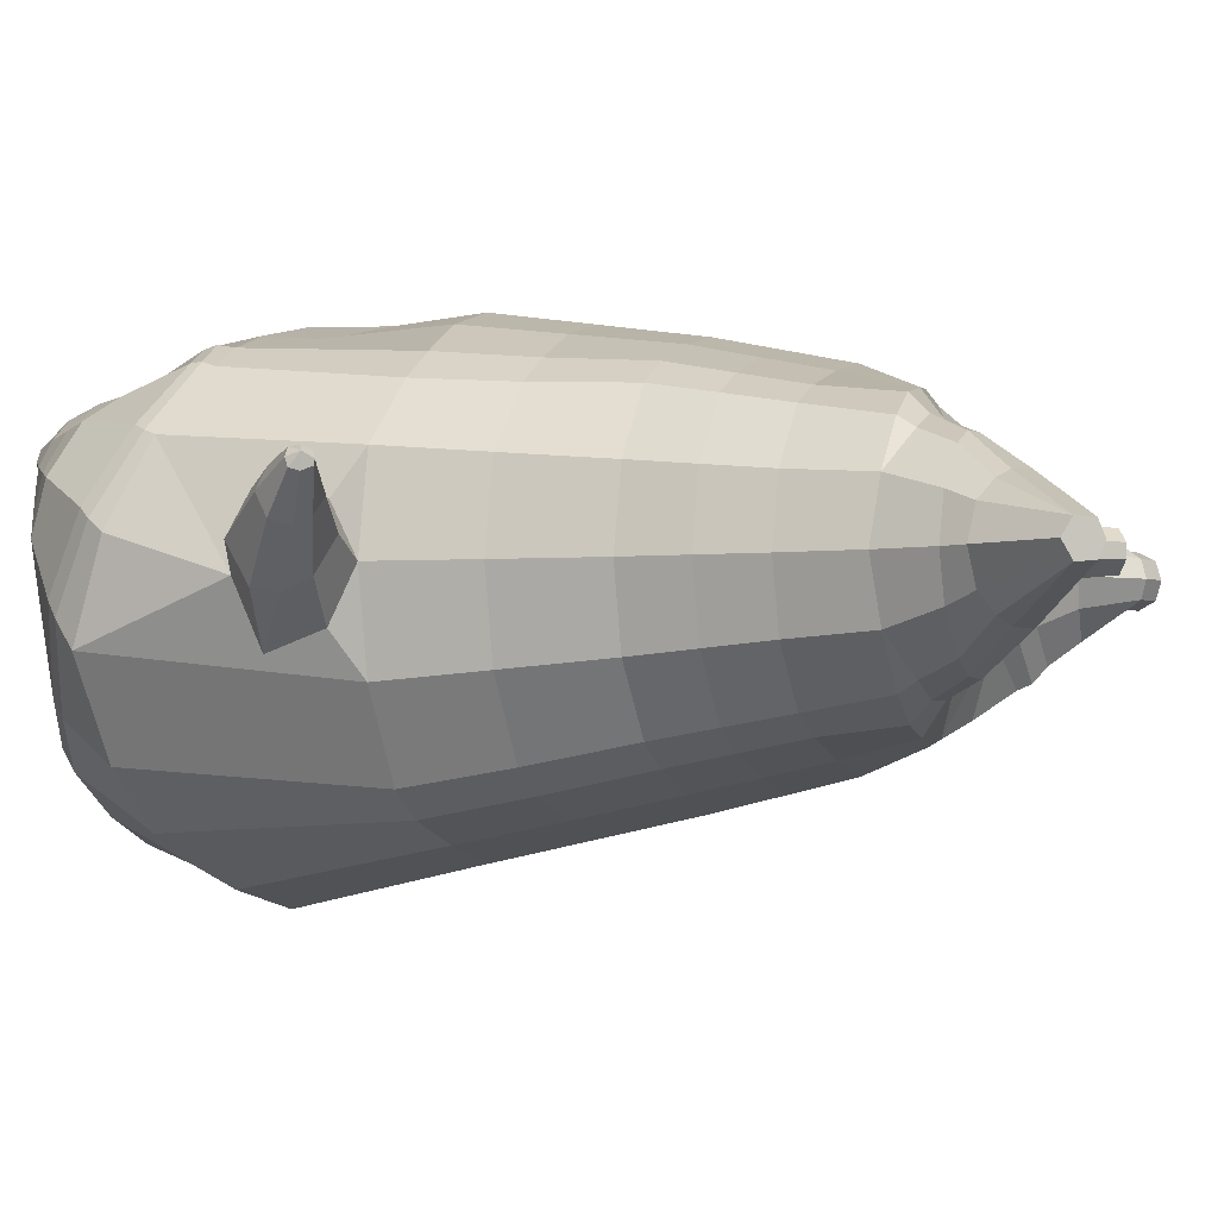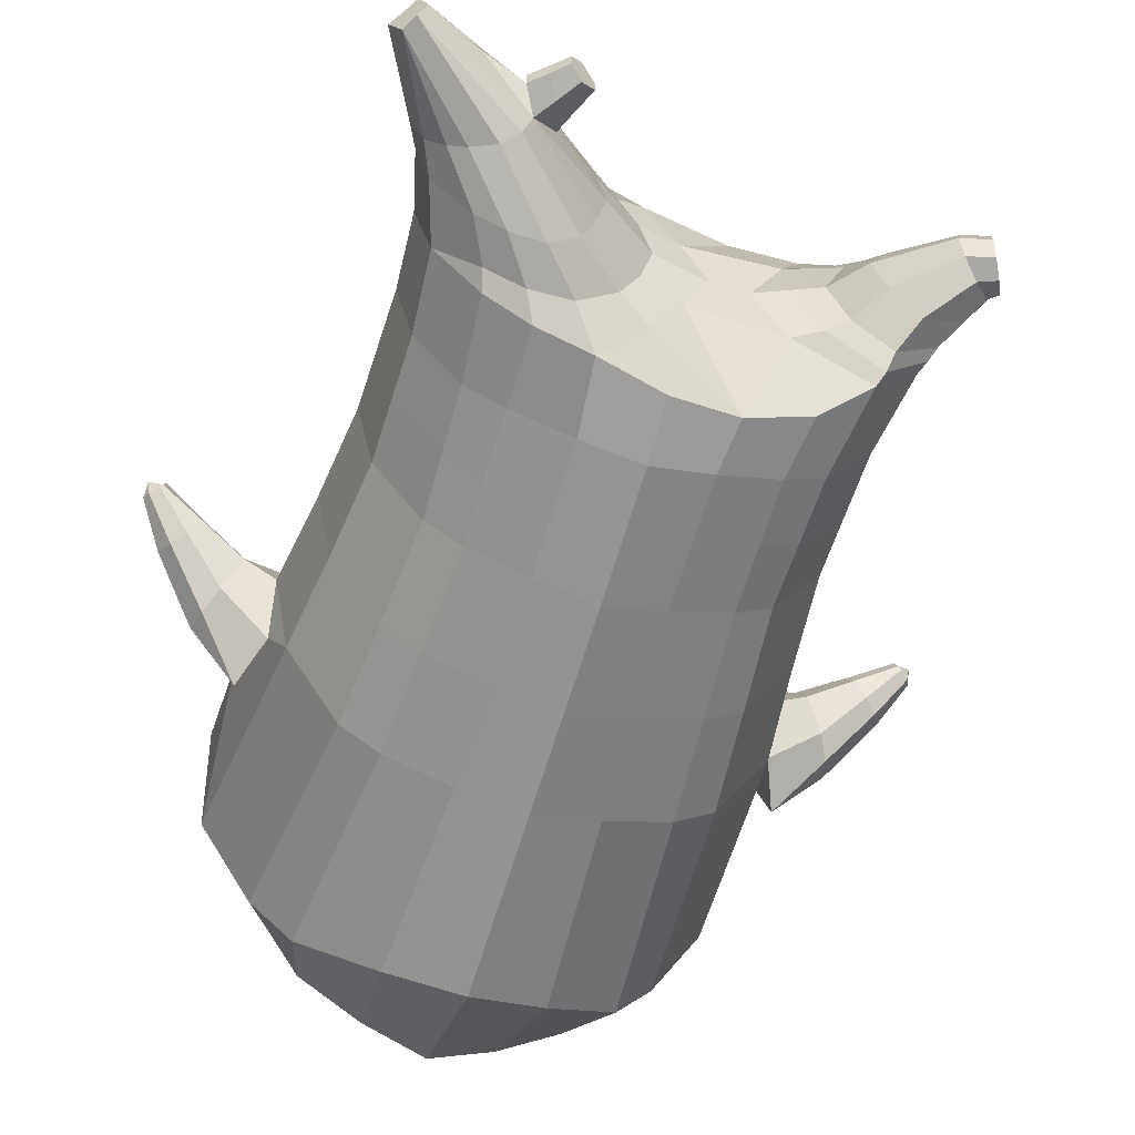
<metadata>
{"format":"obj","ext":"obj","renderer":"f3d","projection":"perspective","resolution":1024,"background":"white","views":[{"elev":-2.8,"azim":111.9,"up":"+Z"},{"elev":-52.9,"azim":162.7,"up":"+Z"}]}
</metadata>
<code>
o korok
v 0 -0.7524 0.3251
v 0 0.651 0.2949
v -0.2329 -0.6913 0.3265
v -0.2624 0.656 0.2479
v -0.3023 -0.6929 0.3084
v -0.3536 0.711 0.195
v -0.39 -0.7147 0.2586
v -0.4419 0.701 0.1021
v -0.4275 -0.7622 0.1616
v -0.48 0.691 0
v -0.395 -0.8116 0.06023
v -0.4419 0.701 -0.1021
v -0.3023 -0.852 -0.0449
v -0.3536 0.711 -0.195
v -0.233 -0.8713 -0.1135
v -0.2624 0.656 -0.2479
v -0 -0.8928 -0.2816
v -0 0.651 -0.2949
v 0 0.5366 0.3428
v -0.2452 0.5366 0.2795
v -0.3246 0.5366 0.2424
v -0.4157 0.5366 0.1312
v -0.45 0.5366 0
v -0.4157 0.5366 -0.1312
v -0.3246 0.5366 -0.2424
v -0.2452 0.5366 -0.2795
v -0 0.5366 -0.3428
v 0 0.2774 0.4
v -0.2452 0.2774 0.3303
v -0.3182 0.2774 0.2864
v -0.4157 0.2774 0.155
v -0.45 0.2774 0
v -0.4157 0.2774 -0.155
v -0.3182 0.2774 -0.2864
v -0.2452 0.2774 -0.3303
v -0 0.2774 -0.405
v 0 -0.1402 0.465
v -0.2724 -0.1244 0.3629
v -0.3536 -0.1259 0.3091
v -0.4966 -0.1408 0.000345
v -0.3536 -0.1438 -0.3627
v -0.2724 -0.1441 -0.4148
v -0 -0.1406 -0.4955
v -0.1631 -0.7285 0.2687
v -0.09484 -0.784 0.131
v -0.1631 -0.8432 -0.000282
v 0 -0.4893 0.4575
v -0.2724 -0.4865 0.3863
v -0.3536 -0.4828 0.3453
v -0.5225 -0.595 0.05712
v -0.3986 -0.6485 -0.3269
v -0.3147 -0.6139 -0.4397
v -0 -0.5178 -0.5798
v 0 -0.6625 0.404
v -0.2588 -0.5563 0.3879
v -0.3359 -0.5376 0.3548
v -0.4488 -0.578 0.241
v -0.4945 -0.6537 0.1023
v -0.4666 -0.7317 -0.04842
v -0.3359 -0.8029 -0.2051
v -0.2588 -0.831 -0.294
v -0 -0.8467 -0.4287
v 0 -0.6174 0.429
v -0.2656 -0.5266 0.3941
v -0.3447 -0.5107 0.3551
v -0.4604 -0.553 0.2304
v -0.5122 -0.6274 0.08166
v -0.4824 -0.708 -0.07993
v -0.3447 -0.7776 -0.2448
v -0.2656 -0.8022 -0.3366
v -0 -0.8123 -0.4678
v -0.2779 -0.8105 0.2753
v -0.3183 -0.8206 0.2354
v -0.334 -0.8368 0.1891
v -0.3183 -0.8533 0.1424
v -0.278 -0.864 0.1018
v -0.1725 -0.8596 0.1274
v -0.1724 -0.8157 0.2481
v -0.1548 -0.8368 0.1884
v -0.2702 -0.8718 0.228
v -0.2812 -0.8742 0.2047
v -0.2703 -0.8766 0.1804
v -0.2391 -0.8782 0.1604
v -0.1764 -0.8739 0.2045
v -0.2977 -0.7382 0.2985
v -0.2977 -0.8598 0.02288
v -0.3606 -0.8305 0.09805
v -0.3845 -0.7967 0.1735
v -0.1631 -0.843 0.04094
v -0.3605 -0.7642 0.2459
v -0.1631 -0.7524 0.2575
v -0.1214 -0.7976 0.1492
v -0.2009 -0.8112 0.2617
v -0.2486 -0.808 0.2742
v -0.201 -0.8637 0.1147
v -0.2486 -0.8663 0.1033
v -0.2015 -0.87 0.2376
v -0.2296 -0.869 0.2457
v -0.2152 -0.8905 0.211
v -0.2016 -0.8773 0.1718
v -0.2511 -0.7385 0.3019
v -0.2037 -0.7403 0.2849
v -0.2037 -0.8546 0.0135
v -0.2511 -0.8633 0.006805
v -0.1165 -0.7444 0.3164
v -0.1362 0.636 0.2807
v -0.1226 0.5366 0.3162
v -0.1226 0.2774 0.3726
v -0.1362 -0.1402 0.4264
v -0.1362 -0.507 0.4258
v -0.1294 -0.6348 0.3961
v -0.1328 -0.5965 0.4132
v -0.1165 -0.8905 -0.2107
v -0.1362 0.636 -0.2807
v -0.1226 0.5366 -0.3162
v -0.1226 0.2774 -0.3726
v -0.1362 -0.1424 -0.4594
v -0.1573 -0.5431 -0.5397
v -0.1294 -0.8408 -0.3763
v -0.1328 -0.8077 -0.4168
v -0.5255 -0.3533 -0.01913
v -0.6222 -0.3121 0.03154
v -0.5608 -0.1423 0.03965
v -0.6295 -0.2633 -0.0454
v -0.6168 -0.2142 -0.05436
v -0.5669 -0.2403 0.124
v -0.5858 -0.2855 0.112
v -0.719 -0.1845 0.05378
v -0.7023 -0.1484 0.04165
v -0.7103 -0.2109 0.09668
v -0.6511 -0.1185 0.09211
v -0.655 -0.1737 0.1466
v -0.681 -0.2047 0.1378
v -0.7695 -0.1224 0.125
v -0.7613 -0.1057 0.1198
v -0.7645 -0.1306 0.142
v -0.7395 -0.0923 0.1397
v -0.7419 -0.1159 0.1618
v -0.7541 -0.1305 0.1585
v -0.7667 -0.1014 0.15
v -0.5939 -0.1696 -0.02769
v -0.6773 -0.1271 0.05911
v -0.7451 -0.09054 0.1289
v -0.474 -0.2035 0.1036
v -0.5555 -0.1901 0.1042
v -0.6464 -0.144 0.1281
v -0.7345 -0.09612 0.152
v -0.4954 -0.2914 0.1345
v -0.1362 -0.3847 0.4128
v 0 -0.3228 0.4502
v -0.4636 -0.5315 0.2213
v -0.4568 -0.143 0.1902
v -0.5284 -0.2924 -0.1468
v -0.4903 -0.1983 -0.1047
v -0.4633 -0.1397 -0.1912
v -0.5077 -0.6586 -0.1357
v 0.2329 -0.6913 0.3265
v 0.2474 0.6935 0.261
v 0.3023 -0.6929 0.3084
v 0.3386 0.701 0.215
v 0.39 -0.7147 0.2586
v 0.4293 0.7035 0.1194
v 0.4275 -0.7622 0.1616
v 0.4614 0.6935 -0
v 0.395 -0.8115 0.06022
v 0.3023 -0.852 -0.0449
v 0.3386 0.701 -0.215
v 0.2329 -0.8713 -0.1135
v 0.2474 0.6935 -0.261
v 0.2452 0.5366 0.2795
v 0.3246 0.5366 0.2424
v 0.4157 0.5366 0.1312
v 0.45 0.5366 -0
v 0.4157 0.5366 -0.1312
v 0.3246 0.5366 -0.2424
v 0.2452 0.5366 -0.2795
v 0.2452 0.2774 0.3303
v 0.3182 0.2774 0.2864
v 0.4157 0.2774 0.155
v 0.45 0.2774 -0
v 0.4157 0.2774 -0.155
v 0.3182 0.2774 -0.2864
v 0.2452 0.2774 -0.3303
v 0.2724 -0.1244 0.3629
v 0.3536 -0.1259 0.3091
v 0.4966 -0.1408 0.000345
v 0.3536 -0.1438 -0.3627
v 0.2724 -0.1441 -0.4148
v 0.1631 -0.7285 0.2687
v 0.09482 -0.7841 0.1311
v 0.1631 -0.8432 -0.000274
v 0.2724 -0.4865 0.3863
v 0.3536 -0.4828 0.3453
v 0.5225 -0.595 0.05712
v 0.3986 -0.6485 -0.3269
v 0.3147 -0.6139 -0.4397
v 0.2588 -0.5563 0.3879
v 0.3359 -0.5376 0.3548
v 0.4488 -0.578 0.241
v 0.4945 -0.6537 0.1023
v 0.4666 -0.7317 -0.04842
v 0.3359 -0.8029 -0.2051
v 0.2588 -0.831 -0.294
v 0.2656 -0.5266 0.3941
v 0.3447 -0.5107 0.3551
v 0.4604 -0.553 0.2304
v 0.5122 -0.6274 0.08166
v 0.4824 -0.708 -0.07993
v 0.3447 -0.7776 -0.2448
v 0.2656 -0.8022 -0.3366
v 0.278 -0.8104 0.2752
v 0.3183 -0.8205 0.2354
v 0.334 -0.8367 0.189
v 0.3183 -0.8532 0.1424
v 0.278 -0.864 0.1017
v 0.1725 -0.8597 0.1274
v 0.1725 -0.8158 0.2481
v 0.1548 -0.8369 0.1884
v 0.2705 -0.8717 0.228
v 0.2814 -0.8741 0.2046
v 0.2705 -0.8765 0.1803
v 0.2392 -0.8782 0.1604
v 0.1767 -0.8742 0.2045
v 0.2977 -0.7382 0.2984
v 0.2977 -0.8598 0.02287
v 0.3605 -0.8305 0.09803
v 0.3844 -0.7966 0.1735
v 0.1631 -0.843 0.04095
v 0.3605 -0.7641 0.2459
v 0.1631 -0.7524 0.2576
v 0.1214 -0.7977 0.1492
v 0.201 -0.8113 0.2618
v 0.2486 -0.808 0.2742
v 0.201 -0.8637 0.1147
v 0.2486 -0.8663 0.1033
v 0.2017 -0.8701 0.2376
v 0.2299 -0.8691 0.2457
v 0.2156 -0.8906 0.211
v 0.2017 -0.8774 0.1718
v 0.2511 -0.7385 0.3019
v 0.2037 -0.7403 0.2849
v 0.2037 -0.8546 0.01351
v 0.2511 -0.8633 0.006804
v 0.1165 -0.7444 0.3164
v 0.1362 0.681 0.2807
v 0.1226 0.5366 0.3162
v 0.1226 0.2774 0.3726
v 0.1362 -0.1402 0.4264
v 0.1362 -0.507 0.4258
v 0.1294 -0.6348 0.3961
v 0.1328 -0.5965 0.4132
v 0.1165 -0.8906 -0.2107
v 0.1362 0.681 -0.2807
v 0.1226 0.5366 -0.3162
v 0.1226 0.2774 -0.3726
v 0.1362 -0.1424 -0.4594
v 0.1573 -0.5431 -0.5397
v 0.1294 -0.8408 -0.3763
v 0.1328 -0.8077 -0.4168
v 0.5255 -0.3533 -0.01913
v 0.6222 -0.3121 0.03154
v 0.5608 -0.1423 0.03965
v 0.6295 -0.2633 -0.0454
v 0.6168 -0.2142 -0.05436
v 0.5669 -0.2403 0.124
v 0.5858 -0.2855 0.112
v 0.719 -0.1845 0.05378
v 0.7023 -0.1484 0.04165
v 0.7103 -0.2109 0.09668
v 0.6511 -0.1185 0.09211
v 0.655 -0.1737 0.1466
v 0.681 -0.2047 0.1378
v 0.7695 -0.1224 0.125
v 0.7613 -0.1057 0.1198
v 0.7645 -0.1306 0.142
v 0.7395 -0.0923 0.1397
v 0.7419 -0.1159 0.1618
v 0.7541 -0.1305 0.1585
v 0.7667 -0.1014 0.15
v 0.5939 -0.1696 -0.02769
v 0.6773 -0.1271 0.05911
v 0.7451 -0.09054 0.1289
v 0.474 -0.2035 0.1036
v 0.5555 -0.1901 0.1042
v 0.6464 -0.144 0.1281
v 0.7345 -0.09612 0.152
v 0.4954 -0.2914 0.1345
v 0.1362 -0.3847 0.4128
v 0.4636 -0.5315 0.2213
v 0.4568 -0.143 0.1902
v 0.5284 -0.2924 -0.1468
v 0.4903 -0.1983 -0.1047
v 0.4633 -0.1397 -0.1912
v 0.5077 -0.6586 -0.1357
v -0.2036 0.711 -0.1131
v -0.1386 0.711 0
v -0.2036 0.711 0.1131
v 0.05122 0.711 0.197
v -0.01378 0.711 0.09849
v -0.06378 0.711 0
v -0.01378 0.711 -0.09849
v 0.05122 0.711 -0.197
v -0.4619 0.751 0.08368
v -0.3736 0.761 0.1531
v -0.495 0.741 0
v -0.4619 0.751 -0.08368
v -0.3736 0.761 -0.1531
v -0.2986 0.761 0.08655
v -0.2986 0.761 -0.08655
v -0.2586 0.761 0
v -0.4932 0.7979 0.05951
v -0.4067 0.8132 0.11
v -0.5236 0.7926 0
v -0.4932 0.7979 -0.05951
v -0.4067 0.8132 -0.11
v -0.3469 0.8237 0.05498
v -0.3469 0.8237 -0.05498
v -0.315 0.8294 0
v 0.3861 0.811 0.1629
v 0.3277 0.811 0.1879
v 0.4642 0.811 0.08817
v 0.4916 0.811 0
v 0.4642 0.811 -0.08817
v 0.3861 0.811 -0.1629
v 0.3277 0.811 -0.1879
v 0.2591 0.811 -0.1915
v 0.2591 0.811 0.1915
v 0.2015 0.811 -0.1418
v 0.2015 0.811 0.1418
v 0.1727 0.811 0.07092
v 0.1547 0.811 0
v 0.1727 0.811 -0.07092
v 0.4556 0.8873 0.1018
v 0.4225 0.9028 0.1174
v 0.4898 0.8667 0.06613
v 0.5153 0.8595 0
v 0.4898 0.8667 -0.06613
v 0.4556 0.8873 -0.1018
v 0.4225 0.9028 -0.1174
v 0.3751 0.9249 -0.1197
v 0.3751 0.9249 0.1197
v 0.3425 0.9401 -0.08864
v 0.3425 0.9401 0.08864
v 0.5729 1.031 0.03311
v 0.5949 1.017 0
v 0.5729 1.031 -0.03311
v 0.5572 1.063 0.03065
v 0.5409 1.071 0
v 0.5572 1.063 -0.03065
v -0.3636 0.736 -0.1836
v -0.2586 0.736 -0.1018
v -0.2586 0.736 0.1018
v -0.3636 0.736 0.1836
v -0.4519 0.726 0.09521
v -0.488 0.716 0
v -0.1986 0.736 0
v -0.4519 0.726 -0.09521
v 0.1102 0.736 0.1549
v 0.07219 0.736 0.08421
v 0.3477 0.736 0.1935
v 0.1872 0.736 -0.2208
v 0.2716 0.736 -0.2231
v 0.04844 0.736 0
v 0.07219 0.736 -0.08421
v 0.3477 0.736 -0.1935
v 0.4293 0.7035 -0.1194
v 0.1102 0.736 -0.1549
v 0.2716 0.736 0.2231
v 0.1872 0.736 0.2208
v -0.5217 0.8409 0.0369
v -0.4866 0.876 0.05175
v -0.5379 0.8247 0
v -0.5217 0.8409 -0.0369
v -0.4866 0.876 -0.05175
v -0.4534 0.9092 0.03564
v -0.4534 0.9092 -0.03564
v -0.4413 0.9213 0
v -0.5398 0.855 0.0369
v -0.5223 0.8901 0.05175
v -0.5479 0.8388 0
v -0.5398 0.855 -0.0369
v -0.5223 0.8901 -0.05175
v -0.5057 0.9233 0.03564
v -0.5057 0.9233 -0.03564
v -0.4996 0.9354 0
v 0.3261 0.9477 -0.04427
v 0.2685 1.03 0.03542
v 0.2685 1.03 -0.03542
v 0.3515 0.9902 -0.01408
v 0.3515 0.9902 0.01408
v 0.291 1.046 0.01276
v 0.291 1.046 -0.01276
v 0.2389 1.01 -0.01129
v 0.2389 1.01 0.01129
v 0.4349 1.018 0
v 0.2769 0.917 0.01219
v 0.2769 0.917 -0.01219
v 0.3261 0.9477 0.04425
v 0.297 0.9891 -0.03985
v 0.321 1.017 0.01351
v 0.321 1.017 -0.01351
v 0.2969 0.9891 0.03984
v 0.2582 0.9642 -0.01184
v 0.2582 0.9642 0.01184
v 0 0.06857 0.4325
v -0.2588 0.07541 0.344
v -0.3359 0.07475 0.2951
v -0.4701 0.06726 0.000141
v -0.3359 0.06662 -0.3271
v -0.2588 0.06655 -0.3746
v -0 0.06836 -0.4504
v -0.1294 0.06857 0.3995
v -0.1294 0.06747 -0.417
v -0.4343 0.06663 0.1726
v -0.4374 0.06815 -0.1731
v 0.2588 0.07541 0.344
v 0.3359 0.07475 0.2951
v 0.4701 0.06726 0.000141
v 0.3359 0.06662 -0.3271
v 0.2588 0.06656 -0.3746
v 0.1294 0.06857 0.3995
v 0.1294 0.06747 -0.417
v 0.4343 0.06663 0.1726
v 0.4374 0.06815 -0.1731
v 0 0.407 0.3714
v -0.2452 0.407 0.3049
v -0.3214 0.407 0.2644
v -0.4157 0.407 0.1431
v -0.45 0.407 0
v -0.4157 0.407 -0.1431
v -0.3214 0.407 -0.2644
v -0.2452 0.407 -0.3049
v -0 0.407 -0.3739
v -0.1226 0.407 0.3444
v -0.1226 0.407 -0.3444
v 0.2452 0.407 0.3049
v 0.3214 0.407 0.2644
v 0.4157 0.407 0.1431
v 0.45 0.407 -0
v 0.4157 0.407 -0.1431
v 0.3214 0.407 -0.2644
v 0.2452 0.407 -0.3049
v 0.1226 0.407 0.3444
v 0.1226 0.407 -0.3444
f 107 106 4 20
f 20 4 6 21
f 21 6 8 22
f 22 8 10 23
f 23 10 12 24
f 24 12 14 25
f 25 14 16 26
f 115 114 18 27
f 435 115 27 433
f 431 25 26 432
f 430 24 25 431
f 429 23 24 430
f 428 22 23 429
f 427 21 22 428
f 426 20 21 427
f 434 107 20 426
f 412 108 29 406
f 406 29 30 407
f 407 30 31 414
f 414 31 32 408
f 408 32 33 415
f 415 33 34 409
f 409 34 35 410
f 413 116 36 411
f 118 117 43 53
f 51 41 42 52
f 156 155 41 51
f 40 144 152
f 48 38 39 49
f 110 149 48
f 76 96 83
f 112 110 48 64
f 64 48 49 65
f 65 49 151 66
f 66 151 50 67
f 67 50 156 68
f 68 156 51 69
f 69 51 52 70
f 120 118 53 71
f 113 119 62 17
f 13 60 61 15
f 11 59 60 13
f 9 58 59 11
f 7 57 58 9
f 5 56 57 7
f 3 55 56 5
f 105 111 55 3
f 119 120 71 62
f 60 69 70 61
f 59 68 69 60
f 58 67 68 59
f 57 66 67 58
f 56 65 66 57
f 55 64 65 56
f 111 112 64 55
f 72 73 80 98
f 95 77 100
f 88 87 75 74
f 85 90 73 72
f 78 93 97
f 92 91 78 79
f 87 86 76 75
f 89 92 79 77
f 90 88 74 73
f 100 84 99
f 94 72 98
f 73 74 81 80
f 103 89 77 95
f 74 75 82 81
f 101 85 72 94
f 75 76 83 82
f 79 78 97 84
f 86 104 96 76
f 77 79 84 100
f 91 102 93 78
f 3 5 85 101
f 98 80 99
f 80 81 99
f 81 82 99
f 82 83 99
f 84 97 99
f 17 1 105 3 44 45 46 15 113
f 7 9 88 90
f 46 45 92 89
f 11 13 86 87
f 45 44 91 92
f 13 15 104 86
f 5 7 90 85
f 9 11 87 88
f 15 46 89 103
f 44 3 102 91
f 97 98 99
f 83 100 99
f 101 102 3
f 103 104 15
f 103 95 96 104
f 83 96 95 100
f 94 98 97 93
f 93 102 101 94
f 54 63 112 111
f 1 54 111 105
f 63 47 110 112
f 47 150 149 110
f 405 28 108 412
f 425 19 107 434
f 19 2 106 107
f 61 70 120 119
f 15 61 119 113
f 70 52 118 120
f 52 42 117 118
f 410 35 116 413
f 432 26 115 435
f 26 16 114 115
f 154 153 125 141
f 121 148 127 122
f 144 40 123 145
f 124 125 153
f 126 127 148
f 122 127 133 130
f 146 131 137 147
f 141 125 129 142
f 125 124 128 129
f 145 123 131 146
f 127 126 132 133
f 124 122 130 128
f 137 143 135 140
f 133 132 138 139
f 128 130 136 134
f 130 133 139 136
f 142 129 135 143
f 129 128 134 135
f 135 134 140
f 138 147 137 140
f 139 138 140
f 134 136 140
f 136 139 140
f 131 142 143 137
f 123 141 142 131
f 40 154 141 123
f 126 145 146 132
f 132 146 147 138
f 151 121 50
f 40 155 154
f 153 121 122 124
f 148 144 145 126
f 48 149 109 38
f 149 150 37 109
f 151 152 144 148 121
f 49 39 152 151
f 121 153 154 155 156
f 50 121 156
f 246 170 158 245
f 170 171 160 158
f 171 172 162 160
f 172 173 164 162
f 173 174 366 164
f 174 175 167 366
f 175 176 169 167
f 254 27 18 253
f 444 433 27 254
f 441 442 176 175
f 440 441 175 174
f 439 440 174 173
f 438 439 173 172
f 437 438 172 171
f 436 437 171 170
f 443 436 170 246
f 421 416 177 247
f 416 417 178 177
f 417 423 179 178
f 423 418 180 179
f 418 424 181 180
f 424 419 182 181
f 419 420 183 182
f 422 411 36 255
f 257 53 43 256
f 195 196 188 187
f 294 195 187 293
f 186 290 283
f 192 193 185 184
f 249 192 288
f 215 222 235
f 251 204 192 249
f 204 205 193 192
f 205 206 289 193
f 206 207 194 289
f 207 208 294 194
f 208 209 195 294
f 209 210 196 195
f 259 71 53 257
f 252 17 62 258
f 166 168 203 202
f 165 166 202 201
f 163 165 201 200
f 161 163 200 199
f 159 161 199 198
f 157 159 198 197
f 244 157 197 250
f 258 62 71 259
f 202 203 210 209
f 201 202 209 208
f 200 201 208 207
f 199 200 207 206
f 198 199 206 205
f 197 198 205 204
f 250 197 204 251
f 211 237 219 212
f 234 239 216
f 227 213 214 226
f 224 211 212 229
f 217 236 232
f 231 218 217 230
f 226 214 215 225
f 228 216 218 231
f 229 212 213 227
f 239 238 223
f 233 237 211
f 212 219 220 213
f 242 234 216 228
f 213 220 221 214
f 240 233 211 224
f 214 221 222 215
f 218 223 236 217
f 225 215 235 243
f 216 239 223 218
f 230 217 232 241
f 157 240 224 159
f 237 238 219
f 219 238 220
f 220 238 221
f 221 238 222
f 223 238 236
f 17 252 168 191 190 189 157 244 1
f 161 229 227 163
f 191 228 231 190
f 165 226 225 166
f 190 231 230 189
f 166 225 243 168
f 159 224 229 161
f 163 227 226 165
f 168 242 228 191
f 189 230 241 157
f 236 238 237
f 222 238 239
f 240 157 241
f 242 168 243
f 242 243 235 234
f 222 239 234 235
f 233 232 236 237
f 232 233 240 241
f 54 250 251 63
f 1 244 250 54
f 63 251 249 47
f 47 249 288 150
f 405 421 247 28
f 425 443 246 19
f 19 246 245 2
f 203 258 259 210
f 168 252 258 203
f 210 259 257 196
f 196 257 256 188
f 420 422 255 183
f 442 444 254 176
f 176 254 253 169
f 292 280 264 291
f 260 261 266 287
f 283 284 262 186
f 263 291 264
f 265 287 266
f 261 269 272 266
f 285 286 276 270
f 280 281 268 264
f 264 268 267 263
f 284 285 270 262
f 266 272 271 265
f 263 267 269 261
f 276 279 274 282
f 272 278 277 271
f 267 273 275 269
f 269 275 278 272
f 281 282 274 268
f 268 274 273 267
f 274 279 273
f 277 279 276 286
f 278 279 277
f 273 279 275
f 275 279 278
f 270 276 282 281
f 262 270 281 280
f 186 262 280 292
f 265 271 285 284
f 271 277 286 285
f 289 194 260
f 186 292 293
f 291 263 261 260
f 287 265 284 283
f 192 184 248 288
f 288 248 37 150
f 289 260 287 283 290
f 193 289 290 185
f 260 294 293 292 291
f 194 294 260
f 302 18 114
f 351 350 307 309
f 359 358 329 330
f 308 310 318 316
f 353 352 308 304
f 355 354 303 305
f 356 351 309 310
f 357 355 305 306
f 354 353 304 303
f 352 356 310 308
f 350 357 306 307
f 314 313 372 373
f 309 307 315 317
f 307 306 314 315
f 305 303 311 313
f 310 309 317 318
f 304 308 316 312
f 306 305 313 314
f 303 304 312 311
f 328 332 386 342
f 360 162 321 319
f 362 361 326 325
f 363 359 330 331
f 364 363 331 332
f 366 365 324 323
f 361 367 328 326
f 367 364 332 328
f 369 368 320 327
f 162 164 322 321
f 368 360 319 320
f 365 362 325 324
f 358 369 327 329
f 164 366 323 322
f 398 343 347
f 325 326 340 339
f 327 320 334 341
f 320 319 333 334
f 326 328 342 340
f 319 321 335 333
f 329 327 341 343
f 321 322 336 335
f 330 329 343 398
f 322 323 337 336
f 323 324 338 337
f 391 392 388 393 394 387
f 324 325 339 338
f 336 337 346 345
f 404 402 387 394
f 337 338 346
f 338 339 346
f 342 386 349
f 339 340 349 346
f 341 334 344 347
f 334 333 344
f 340 342 349
f 333 335 344
f 343 341 347
f 335 336 345 344
f 14 12 357 350
f 297 296 356 352
f 8 6 353 354
f 12 10 355 357
f 296 295 351 356
f 10 8 354 355
f 6 297 352 353
f 295 14 350 351
f 298 245 369 358
f 167 169 362 365
f 158 160 360 368
f 245 158 368 369
f 302 301 364 367
f 253 302 367 361
f 366 167 365
f 301 300 363 364
f 300 299 359 363
f 169 253 361 362
f 160 162 360
f 299 298 358 359
f 376 374 382 384
f 311 312 371 370
f 316 318 377 375
f 317 315 374 376
f 315 314 373 374
f 313 311 370 372
f 318 317 376 377
f 312 316 375 371
f 374 373 381 382
f 372 370 378 380
f 377 376 384 385
f 371 375 383 379
f 373 372 380 381
f 370 371 379 378
f 375 377 385 383
f 379 383 385 384 382 381 380 378
f 401 399 388 392
f 400 390 389 401
f 402 400 391 387
f 403 397 396 404
f 399 403 393 388
f 386 395 348 349
f 398 347 348 395
f 332 331 386
f 389 390 398 395 386
f 396 397 386 331 398
f 331 330 398
f 386 397 403 399
f 393 403 404 394
f 398 390 400 402
f 391 400 401 392
f 389 386 399 401
f 396 398 402 404
f 2 245 298
f 2 298 106
f 298 299 106
f 4 106 297
f 297 6 4
f 296 297 299
f 296 299 300
f 106 299 297
f 296 300 301
f 16 14 295
f 295 296 301
f 302 253 18
f 295 301 114
f 301 302 114
f 114 16 295
f 344 345 346 349 348 347
f 188 256 422 420
f 37 248 421 405
f 256 43 411 422
f 187 188 420 419
f 293 187 419 424
f 186 293 424 418
f 290 186 418 423
f 185 290 423 417
f 184 185 417 416
f 248 184 416 421
f 42 410 413 117
f 37 405 412 109
f 117 413 411 43
f 41 409 410 42
f 155 415 409 41
f 40 408 415 155
f 152 414 408 40
f 39 407 414 152
f 38 406 407 39
f 109 412 406 38
f 183 255 444 442
f 28 247 443 425
f 247 177 436 443
f 177 178 437 436
f 178 179 438 437
f 179 180 439 438
f 180 181 440 439
f 181 182 441 440
f 182 183 442 441
f 255 36 433 444
f 35 432 435 116
f 28 425 434 108
f 108 434 426 29
f 29 426 427 30
f 30 427 428 31
f 31 428 429 32
f 32 429 430 33
f 33 430 431 34
f 34 431 432 35
f 116 435 433 36

</code>
